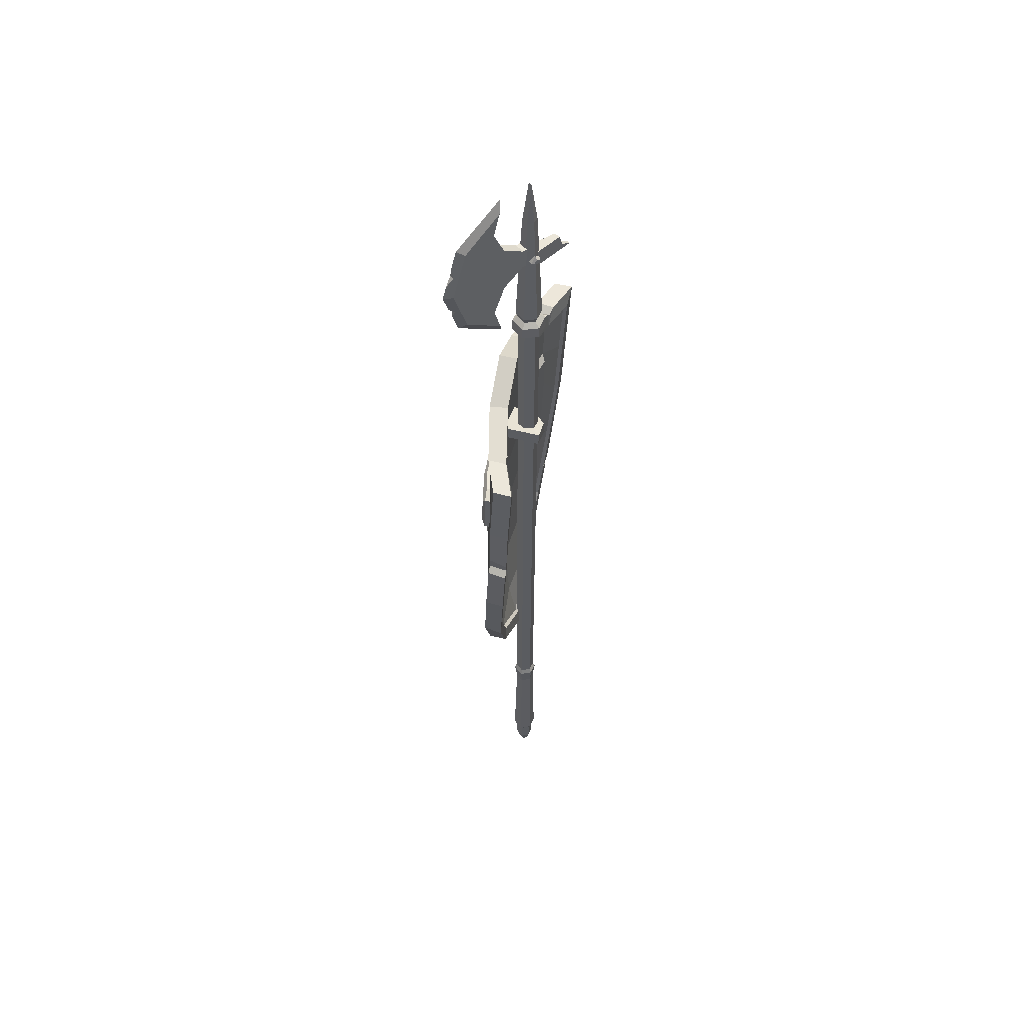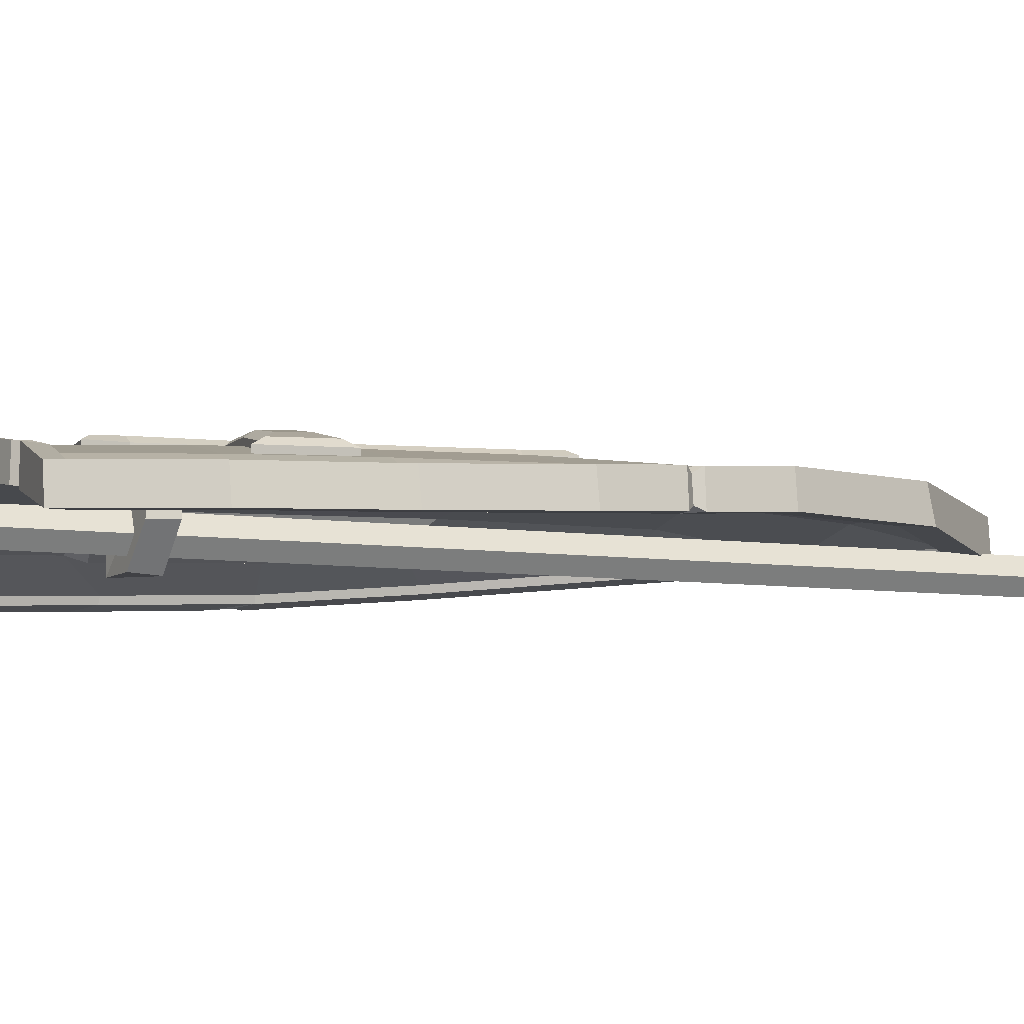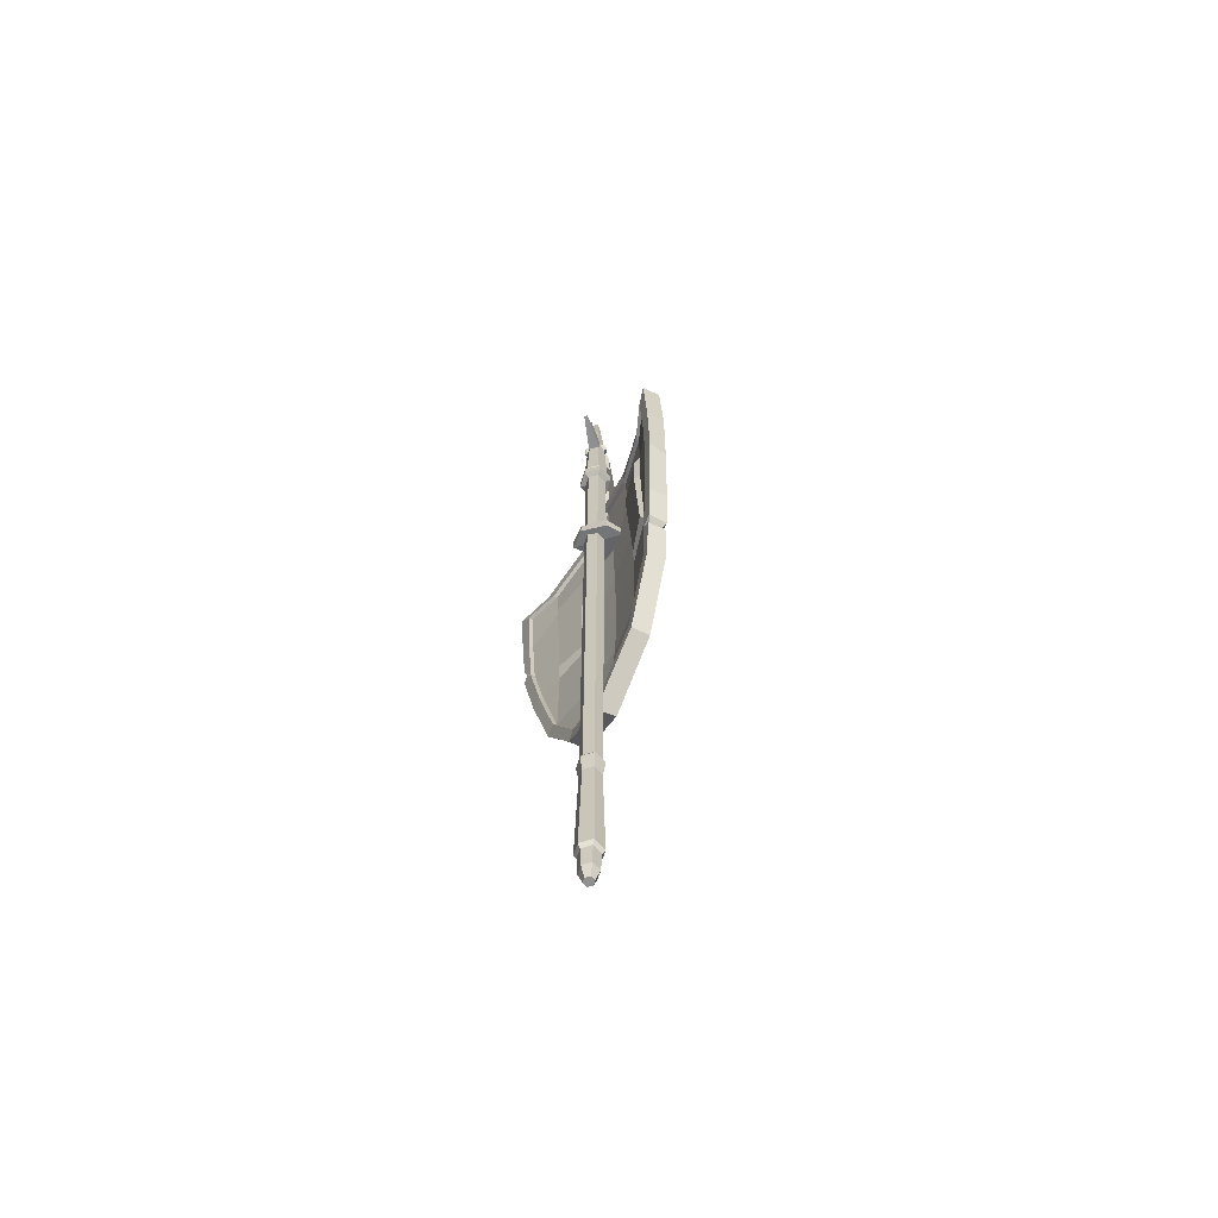
<metadata>
{"format":"obj","ext":"obj","renderer":"f3d","projection":"perspective","resolution":1024,"background":"white","views":[{"elev":53.7,"azim":102.1,"up":"+Y"},{"elev":-10.0,"azim":-106.4,"up":"+Z"},{"elev":-65.8,"azim":-116.6,"up":"+Y"}]}
</metadata>
<code>
v -1.663 -27.9 -2.227
v -2.314 -27.9 -4.031
v -1.076 -27.9 -5.498
v 0.8121 -27.9 -5.16
v 1.463 -27.9 -3.355
v 0.2259 -27.9 -1.888
v -1.078 -30.69 -2.919
v -1.422 -30.69 -3.871
v -0.7689 -30.69 -4.645
v 0.2277 -30.69 -4.467
v 0.5714 -30.69 -3.514
v -0.08154 -30.69 -2.741
v -1.797 -23.19 -2.068
v -2.518 -22.81 -4.068
v -1.147 -23.19 -5.693
v 0.946 -22.81 -5.318
v 1.668 -23.19 -3.318
v 0.2964 -22.81 -1.693
v -2.153 -22.22 -1.646
v -3.062 -21.84 -4.166
v -1.335 -22.22 -6.213
v 1.302 -21.84 -5.741
v 2.212 -22.22 -3.221
v 0.484 -21.84 -1.173
v -2.153 7.121 -1.646
v -3.062 7.474 -4.166
v -1.335 7.121 -6.213
v 1.302 7.474 -5.741
v 2.212 7.121 -3.221
v 0.484 7.474 -1.173
v -1.795 8.234 -2.07
v -2.516 8.587 -4.068
v -1.146 8.234 -5.691
v 0.9448 8.587 -5.317
v 1.666 8.234 -3.318
v 0.2958 8.587 -1.695
v -1.913 143.1 -1.93
v -2.696 143.1 -4.1
v -1.208 143.1 -5.863
v 1.063 143.1 -5.457
v 1.846 143.1 -3.286
v 0.358 143.1 -1.523
v -0.4253 -30.69 -3.693
v -1.807 3.057 -2.055
v -2.535 3.351 -4.071
v -1.153 3.057 -5.709
v 0.957 3.351 -5.331
v 1.684 3.057 -3.315
v 0.302 3.351 -1.677
v 1.898 143.5 -6.447
v -2.749 143.5 -0.9396
v 0.7978 143.5 -0.3038
v 3.121 143.5 -3.057
v -3.972 143.5 -4.328
v -1.648 143.5 -7.082
v 0.8405 166.1 -5.193
v -1.691 166.1 -2.193
v -2.357 166.1 -4.039
v -1.091 166.1 -5.539
v 0.4603 174.8 -4.743
v -1.311 174.8 -2.644
v 0.09203 174.8 -2.26
v 1.075 174.8 -3.424
v -1.925 174.8 -3.962
v -0.9423 174.8 -5.126
v 1.811 146 -6.343
v -1.602 146 -6.954
v -3.838 146 -4.304
v -2.661 146 -1.044
v 0.7517 146 -0.4317
v 2.988 146 -3.081
v 1.053 147 -5.445
v 1.831 147 -3.289
v 0.353 147 -1.537
v -1.904 147 -1.941
v -2.682 147 -4.097
v -1.203 147 -5.849
v 1.37 148.2 -5.821
v 2.315 148.2 -3.202
v 0.5197 148.2 -1.075
v -2.221 148.2 -1.566
v -3.165 148.2 -4.184
v -1.37 148.2 -6.311
v 0.2458 166.1 -1.834
v 1.521 166.1 -3.344
v -0.7173 184.2 -3.347
v -0.1331 184.2 -4.039
v -1.434 162.3 -2.705
v -8.399 162.3 -9.958
v 0.3787 162.3 -4.854
v -7.942 162.3 -10.5
v 0.3787 166.1 -4.854
v -6.267 163.4 -9.363
v -1.434 166.1 -2.705
v -6.997 163.4 -8.498
v -6.286 162.3 -7.758
v -6.286 166.1 -7.758
v -5.418 166.1 -8.787
v -5.418 162.3 -8.787
v 5.2 181.9 2.477
v 11.56 175.9 7.846
v 13.99 166.1 9.896
v 11.56 156.3 7.846
v 5.2 150.2 2.477
v 6.603 181.9 0.8147
v 12.97 175.9 6.184
v 15.4 166.1 8.235
v 12.97 156.3 6.184
v 6.603 150.2 0.8147
v 5.153 147.7 1.014
v 13.38 155.2 7.956
v 16.07 166.1 10.23
v 13.38 176.9 7.956
v 5.184 184.4 1.04
v 4.351 160.9 1.76
v 6.29 155.2 3.396
v 5.753 160.9 0.09774
v 7.692 155.2 1.734
v 7.056 166.1 4.042
v 8.458 166.1 2.38
v 4.351 171.3 1.76
v 5.753 171.3 0.09774
v 6.29 177 3.396
v 7.692 177 1.734
v 0.8223 163.9 -1.218
v 2.225 163.9 -2.88
v 0.8223 168.3 -1.218
v 2.225 168.3 -2.88
v -0.9556 163.9 -2.718
v 0.4468 163.9 -4.38
v -0.9556 168.3 -2.718
v 0.4468 168.3 -4.38
v 12.83 161.4 8.912
v 14.26 161.5 7.275
v 12.93 170.3 9
v 14.39 170.1 7.385
v 14.43 159.4 8.84
v 15.1 162.2 9.408
v 13.92 161.1 9.037
v 14.55 161.1 8.324
v 15.38 168.9 9.642
v 14.17 173.8 8.619
v 13.96 170.8 9.089
v 14.62 170.7 8.362
v -0.9081 164.8 -1.381
v -1.913 163.8 -2.229
v 1.773 164.8 -4.558
v 0.7672 163.8 -5.406
v 1.063 166.1 -5.157
v 0.05772 165.2 -6.005
v -1.618 166.1 -1.98
v -2.623 165.2 -2.828
v 1.792 164.8 -5.212
v 1.151 164.2 -5.752
v 0.6987 165.1 -6.134
v 1.34 165.7 -5.593
v -2.002 165.7 -1.634
v -2.643 165.1 -2.175
v -2.19 164.2 -1.793
v -1.549 164.8 -1.252
v -0.5051 128.2 -0.3231
v 0.5348 35.89 -1.281
v 8.774 124.3 -0.5287
v 20.32 121.6 -2.765
v 27.61 121.5 -5.411
v 27.27 93.34 -4.025
v 24.5 78.43 -2.888
v 20.26 60.62 -1.37
v 12.48 45.71 -0.618
v -0.1383 93.26 1.355
v 0.02725 78.01 1.675
v 0.2307 59.93 1.499
v 0.4103 45.04 0.4458
v -9.686 124.1 -0.7728
v -21.11 121.2 -3.313
v -28.32 120.9 -6.151
v -27.39 92.73 -4.748
v -24.32 77.89 -3.534
v -19.73 60.18 -1.899
v -11.64 45.45 -0.9371
v -20.23 102.7 -2.835
v -19.78 80.43 -1.931
v 19.34 94.51 -1.648
v 19.87 80.87 -1.407
v 10.2 60.19 0.8433
v 10.16 80.78 0.804
v 10.78 94.2 0.6158
v -10.79 95.96 0.1777
v -10.14 80.56 0.5353
v -9.724 59.96 0.5796
v -28.15 107.2 -5.419
v -20.64 112.3 -2.984
v -10.08 112.6 -0.3326
v -0.2984 108.2 0.8767
v 27.75 107.8 -4.688
v 20.04 112.7 -2.443
v 9.305 112.8 -0.06
v 12.06 45.51 1.909
v 0.5047 35.51 1.343
v 0.376 45.27 2.873
v 19.88 108.2 0.3298
v 19.74 93.59 0.8585
v 26.36 93.55 -1.602
v 26.81 108.1 -2.274
v 19.7 78.57 1.204
v 23.68 78.57 -0.459
v 19.58 60.6 1.088
v 10.09 60.45 3.253
v 0.1962 60.2 3.903
v -11.28 45.25 1.6
v -0.1711 93.39 3.748
v -0.00679 78.24 4.067
v -10.36 93.33 2.796
v -10.07 78.26 3.13
v -9.676 60.23 2.992
v -0.5405 128.6 2.041
v -0.3299 108.2 3.274
v -9.424 124.5 1.602
v -9.986 108 2.422
v -20.48 121.6 -0.91
v -20.46 107.7 -0.2067
v -27.45 121.2 -3.723
v -27.29 107.5 -2.982
v -20 93.15 0.3329
v -19.63 78.14 0.6837
v -26.54 92.96 -2.302
v -23.56 78.05 -1.084
v -19.11 60.17 0.5765
v 10.04 93.56 3.066
v 9.24 108.3 2.693
v 10.07 78.49 3.396
v 19.62 122 -0.3797
v 26.67 121.9 -3.007
v 8.441 124.7 1.839
v -0.5557 129.2 2.736
v 8.535 125.2 2.531
v 9.866 127.7 2.594
v -0.5952 132.8 2.673
v 20.08 123.1 0.2698
v 22.43 125.5 0.09715
v 26.98 122.3 -2.374
v 30.49 125.4 -2.724
v 27.97 108.6 -1.641
v 30.64 110.2 -1.911
v 26.67 93.68 -0.9521
v 24.51 78.35 0.1975
v 27.05 78.03 0.07371
v 29.28 93.54 -1.12
v 19.81 60.39 1.762
v 21.9 58.86 1.718
v 12.2 45.12 2.576
v 13.76 42.39 2.428
v 0.5025 34.97 1.977
v 0.1921 31.81 1.707
v -10.05 125.6 2.24
v -10.75 128.2 2.2
v -20.73 122 -0.2513
v -24.25 125.1 -0.7473
v -27.79 121.7 -3.098
v -31.35 124.7 -3.541
v -28.21 107.9 -2.366
v -31.17 109.5 -2.72
v -26.88 93.08 -1.66
v -24.58 78.21 -0.4545
v -29.72 93.44 -1.922
v -26.94 77.42 -0.6401
v -19.36 59.96 1.244
v -21.86 58.19 1.106
v -11.43 44.86 2.263
v -12.66 42.65 2.196
v -0.4986 128.5 -1.106
v -0.5423 132.6 -1.227
v 9.748 128.3 -1.43
v 8.871 124.6 -1.313
v 22.55 125.3 -3.81
v 20.53 121.9 -3.571
v 30.63 125.2 -6.639
v 27.89 121.8 -6.244
v 30.78 110 -5.823
v 28.03 107.9 -5.513
v 27.55 93.34 -4.844
v 30.26 93.96 -5.072
v 27.18 77.71 -3.834
v 24.75 78.31 -3.698
v 22.48 58.44 -2.223
v 20.47 60.37 -2.168
v 13.85 42.28 -1.497
v 12.62 45.35 -1.411
v 0.5986 31.4 -2.334
v 0.5504 35.43 -2.081
v -9.769 124.4 -1.56
v -10.72 128 -1.701
v -21.3 121.5 -4.124
v -23.72 125.1 -4.661
v -28.58 121.1 -6.99
v -31.39 124.5 -7.459
v -28.41 107.3 -6.251
v -31.2 109.3 -6.635
v -24.54 77.76 -4.35
v -26.96 77.11 -4.55
v -30.36 93.29 -5.874
v -27.65 92.72 -5.574
v -19.91 59.92 -2.702
v -21.87 57.94 -2.809
v -11.75 45.08 -1.733
v -12.91 41.98 -1.85
v -22 69.28 0.339
v -24.96 68.86 0.1081
v -25.04 68.72 -3.818
v -21.91 68.55 -3.531
v -24.09 67.03 0.2706
v -24.18 66.9 -3.657
v -24.04 68.16 -0.3844
v -24.08 68.02 -3.18
v 29.19 98.45 -1.456
v 29.85 97.85 -5.317
v 28.88 95.07 -5.152
v 27.97 94.54 -1.196
v -20.52 125.2 -0.004341
v -20.91 125.4 -3.808
v -22.22 123.7 -0.2964
v -22.01 124.3 -4.156
v 18.74 94.5 -2.524
v 11.53 98.25 -0.7018
v 18.58 82.68 -2.382
v 11.45 81.99 -0.2364
v 9.982 111.9 -1.046
v 18.83 110.8 -3.216
v -19.37 81.54 -2.784
v -12 81.84 -0.5637
v -19.02 103 -3.683
v -11.19 95.97 -0.8757
v -10.51 111.3 -1.353
v -19.47 111 -3.762
v -3.188 97.44 2.324
v 2.793 97.5 2.402
v -2.574 98.03 4.582
v 2.106 98.08 4.643
v -2.652 102.7 4.409
v 2.084 102.8 4.471
v -3.252 103.4 2.124
v 2.729 103.5 2.202
v -2.96 76.67 2.53
v 3.021 76.74 2.608
v 1.628 76.45 5.26
v -1.63 76.41 5.217
v -2.015 111.9 4.47
v 1.243 111.9 4.513
v 2.639 111.8 2.051
v -3.342 111.7 1.973
v 13.77 103.6 0.9117
v 13.85 97.62 1.111
v 14.15 102.2 3.391
v 14.21 98.95 3.542
v -14.63 103.3 0.4784
v -14.59 97.3 0.6749
v -15.21 98.62 3.054
v -15.22 101.9 2.906
v -4.625 72.02 2.586
v 4.788 72.12 2.709
v 3.336 73.09 5.192
v -3.261 73.02 5.106
v -3.703 115.3 4.069
v 2.863 115.4 4.155
v 4.307 116.4 1.816
v -5.106 116.3 1.692
v 18.35 105.4 0.2708
v 18.47 95.95 0.4816
v 17.54 103.9 2.722
v 17.64 97.37 2.893
v -19.14 104.9 -0.7198
v -19.07 95.53 -0.5114
v -18.52 96.97 1.983
v -18.55 103.5 1.815
v -3.21 97.44 3.998
v -2.984 76.68 4.34
v -4.649 72.02 4.404
v 4.764 72.13 4.527
v 2.997 76.74 4.418
v 2.771 97.51 4.076
v 13.99 97.63 2.78
v 18.6 95.96 2.151
v 18.48 105.4 1.94
v 13.91 103.6 2.581
v 2.707 103.5 3.877
v 2.617 111.8 3.725
v 4.285 116.4 3.49
v -5.128 116.3 3.367
v -3.364 111.7 3.647
v -3.274 103.4 3.798
v -14.94 103.3 2.124
v -19.45 104.9 0.9255
v -19.38 95.54 1.134
v -14.91 97.31 2.32
v 9.139 103.6 1.862
v 9.117 103.6 3.536
v 8.983 102.4 4.275
v 9.017 98.61 4.435
v 9.181 97.58 3.736
v 9.203 97.57 2.061
v -9.68 103.3 1.696
v -9.702 103.3 3.37
v -9.537 102.2 4.107
v -9.489 98.4 4.267
v -9.638 97.37 3.57
v -9.616 97.36 1.895
v -5.244 110.7 -3.264
v -5.339 107.6 -3.1
v 2.903 109.6 1.404
v -1.347 108.3 -7.431
v 3.07 112.7 1.246
v -1.234 111.4 -7.225
v -5.185 107.5 0.9766
v 3.156 109.2 -6.888
v 3.173 112.3 -7.065
v -4.89 110.6 0.8385
f 7 1 2 8
f 9 8 2 3
f 10 9 3 4
f 11 10 4 5
f 12 11 5 6
f 7 12 6 1
f 2 1 13 14
f 3 2 14 15
f 4 3 15 16
f 5 4 16 17
f 6 5 17 18
f 1 6 18 13
f 14 13 19 20
f 15 14 20 21
f 16 15 21 22
f 17 16 22 23
f 18 17 23 24
f 13 18 24 19
f 20 19 44 45
f 21 20 45 46
f 22 21 46 47
f 23 22 47 48
f 24 23 48 49
f 19 24 49 44
f 26 25 31 32
f 27 26 32 33
f 28 27 33 34
f 29 28 34 35
f 30 29 35 36
f 25 30 36 31
f 32 31 37 38
f 33 32 38 39
f 34 33 39 40
f 35 34 40 41
f 36 35 41 42
f 31 36 42 37
f 7 8 43
f 8 9 43
f 9 10 43
f 10 11 43
f 11 12 43
f 12 7 43
f 45 44 25 26
f 46 45 26 27
f 47 46 27 28
f 48 47 28 29
f 49 48 29 30
f 44 49 30 25
f 37 42 52 51
f 42 41 53 52
f 41 40 50 53
f 39 38 54 55
f 38 37 51 54
f 40 39 55 50
f 69 70 74 75
f 70 71 73 74
f 71 66 72 73
f 67 68 76 77
f 68 69 75 76
f 66 67 77 72
f 57 84 62 61
f 84 85 63 62
f 59 58 64 65
f 58 57 61 64
f 56 59 65 60
f 50 55 67 66
f 55 54 68 67
f 54 51 69 68
f 51 52 70 69
f 52 53 71 70
f 53 50 66 71
f 73 72 78 79
f 74 73 79 80
f 75 74 80 81
f 76 75 81 82
f 77 76 82 83
f 72 77 83 78
f 79 78 56 85
f 80 79 85 84
f 81 80 84 57
f 82 81 57 58
f 83 82 58 59
f 78 83 59 56
f 85 56 60 63
f 61 62 86
f 64 61 86
f 63 60 87
f 60 65 87
f 62 63 87 86
f 65 64 86 87
f 99 96 89 91
f 93 99 91
f 97 98 93 95
f 96 95 89
f 89 95 93 91
f 94 88 90 92
f 94 97 96 88
f 92 98 97 94
f 90 99 98 92
f 88 96 99 90
f 98 99 93
f 96 97 95
f 100 101 113 114
f 103 104 110 111
f 111 110 109 108
f 114 113 106 105
f 116 115 117 118
f 121 123 124 122
f 114 105 100
f 109 110 104
f 115 116 103 119
f 109 104 116 118
f 117 120 108 118
f 121 119 101 123
f 100 105 124 123
f 122 124 106 120
f 125 119 127
f 117 115 125 126
f 121 122 128 127
f 128 120 126
f 129 125 127 131
f 126 125 129 130
f 127 128 132 131
f 130 132 128 126
f 105 106 124
f 120 106 136 107
f 108 109 118
f 104 103 116
f 119 103 133 102
f 101 100 123
f 122 120 128
f 120 117 126
f 115 119 125
f 119 121 127
f 130 129 131 132
f 139 137 140
f 143 141 144
f 120 107 134 108
f 119 102 135 101
f 137 139 133 103 111
f 134 140 137 111 108
f 112 138 140 134 107
f 102 133 139 138 112
f 139 140 138
f 141 143 135 102 112
f 136 144 141 112 107
f 113 142 144 136 106
f 101 135 143 142 113
f 143 144 142
f 145 146 148 147
f 153 154 155 156
f 149 150 152 151
f 157 158 159 160
f 146 152 150 148
f 151 145 147 149
f 147 148 154 153
f 148 150 155 154
f 150 149 156 155
f 149 147 153 156
f 151 152 158 157
f 152 146 159 158
f 146 145 160 159
f 145 151 157 160
f 199 198 200
f 201 202 203 204
f 202 205 206 203
f 205 207 206
f 200 198 208 209
f 199 200 210
f 212 211 213 214
f 209 212 214 215
f 200 209 215 210
f 217 216 218 219
f 221 220 222 223
f 225 224 226 227
f 228 225 227
f 211 229 230 217
f 212 231 229 211
f 209 208 231 212
f 208 198 207
f 231 208 207 205
f 229 231 205 202
f 229 202 201 230
f 218 220 221 219
f 214 213 224 225
f 215 214 225 228
f 210 215 228
f 224 221 223 226
f 219 221 224 213
f 211 217 219 213
f 232 201 204 233
f 230 201 232 234
f 217 230 234 216
f 235 236 237 238
f 236 239 240 237
f 239 241 242 240
f 241 243 244 242
f 245 246 247 248
f 246 249 250 247
f 249 251 252 250
f 251 253 254 252
f 255 235 238 256
f 257 321 258
f 259 257 258 260
f 261 259 260 262
f 264 263 265 266
f 267 307 311 268
f 269 267 268 270
f 253 269 270 254
f 263 261 262 265
f 243 245 315 244
f 162 173 169
f 196 195 166 183
f 183 166 167 184
f 184 167 168
f 173 172 185 169
f 162 180 173
f 171 189 188 170
f 172 190 189 171
f 173 180 190 172
f 194 193 174 161
f 192 191 176 175
f 182 178 177 181
f 179 178 182
f 170 194 197 187
f 171 170 187 186
f 172 171 186 185
f 185 168 169
f 186 184 168 185
f 324 323 325 326
f 324 327 328 323
f 174 193 192 175
f 330 329 331 332
f 190 179 182 189
f 180 179 190
f 181 177 191 192
f 333 332 331 334
f 170 188 193 194
f 164 165 195 196
f 197 163 164 196
f 194 161 163 197
f 271 272 273 274
f 274 273 275 276
f 276 275 277 278
f 278 277 279 280
f 281 282 283 284
f 284 283 285 286
f 286 285 287 288
f 288 287 289 290
f 291 292 272 271
f 293 294 322
f 295 296 294 293
f 297 298 296 295
f 299 300 301 302
f 310 312 314
f 305 306 304 303
f 290 289 306 305
f 302 301 298 297
f 280 279 316 281
f 273 272 238 237
f 275 273 237 240
f 277 275 240 242
f 279 277 242 244
f 283 282 248 247
f 285 283 247 250
f 287 285 250 252
f 289 287 252 254
f 272 292 256 238
f 322 294 258 321
f 294 296 260 258
f 296 298 262 260
f 301 300 266 265
f 314 312 311 313
f 304 306 270 268
f 306 289 254 270
f 298 301 265 262
f 316 279 244 315
f 216 234 236 235
f 234 232 239 236
f 232 233 241 239
f 233 204 243 241
f 203 206 246 245
f 206 207 249 246
f 207 198 251 249
f 198 199 253 251
f 218 216 235 255
f 220 218 255 257
f 222 220 257 259
f 223 222 259 261
f 227 226 263 264
f 264 307 227
f 227 307 228
f 228 307 267
f 210 228 267 269
f 199 210 269 253
f 226 223 261 263
f 204 203 245 243
f 163 161 271 274
f 164 163 274 276
f 165 164 276 278
f 195 165 278 280
f 167 166 281 284
f 168 167 284 286
f 169 168 286 288
f 162 169 288 290
f 161 174 291 271
f 174 175 293 291
f 175 176 295 293
f 176 191 297 295
f 177 178 299 302
f 303 310 179
f 179 310 178
f 178 310 299
f 179 180 305 303
f 180 162 290 305
f 191 177 302 297
f 166 195 280 281
f 308 307 264 266
f 308 266 300 309
f 310 309 300 299
f 311 307 313
f 303 304 312 310
f 311 312 304 268
f 313 307 308
f 314 313 308 309
f 310 314 309
f 318 245 248
f 318 248 282 317
f 281 317 282
f 281 316 317
f 318 317 316 315
f 315 245 318
f 257 255 256 319
f 319 256 292 320
f 293 320 292 291
f 257 319 321
f 322 321 319 320
f 293 322 320
f 183 184 325 323
f 184 186 326 325
f 186 187 324 326
f 187 197 327 324
f 197 196 328 327
f 196 183 323 328
f 189 182 329 330
f 182 181 331 329
f 188 189 330 332
f 193 188 332 333
f 181 192 334 331
f 192 193 333 334
f 377 378 361 362
f 337 338 340 339
f 363 364 387 388
f 382 383 369 370
f 392 393 373 374
f 379 380 338 345
f 338 337 346 345
f 337 375 376 346
f 339 340 348 347
f 340 385 386 348
f 389 390 339 347
f 384 396 397 353
f 397 398 354 353
f 398 399 381 354
f 404 405 375 337
f 337 339 403 404
f 339 390 402 403
f 378 379 345 361
f 345 346 362 361
f 346 376 377 362
f 347 348 364 363
f 348 386 387 364
f 388 389 347 363
f 383 384 353 369
f 353 354 370 369
f 354 381 382 370
f 393 394 357 373
f 357 358 374 373
f 358 391 392 374
f 376 375 335 343
f 377 376 343 359
f 359 360 378 377
f 344 379 378 360
f 336 380 379 344
f 381 399 400 352
f 382 381 352 368
f 368 367 383 382
f 351 384 383 367
f 395 396 384 351
f 386 385 342 349
f 387 386 349 365
f 388 387 365 366
f 350 389 388 366
f 341 390 389 350
f 401 402 390 341
f 392 391 355 371
f 371 372 393 392
f 356 394 393 372
f 335 375 405 406
f 342 385 396 395
f 397 396 385 340
f 340 338 398 397
f 338 380 399 398
f 400 399 380 336
f 391 402 401 355
f 403 402 391 358
f 404 403 358 357
f 394 405 404 357
f 406 405 394 356
f 409 413 414
f 411 409 414 415
f 411 415 416
f 410 408 407 412
f 413 408 410 414
f 414 410 412 415
f 416 415 412 407
f 408 413 416 407

</code>
